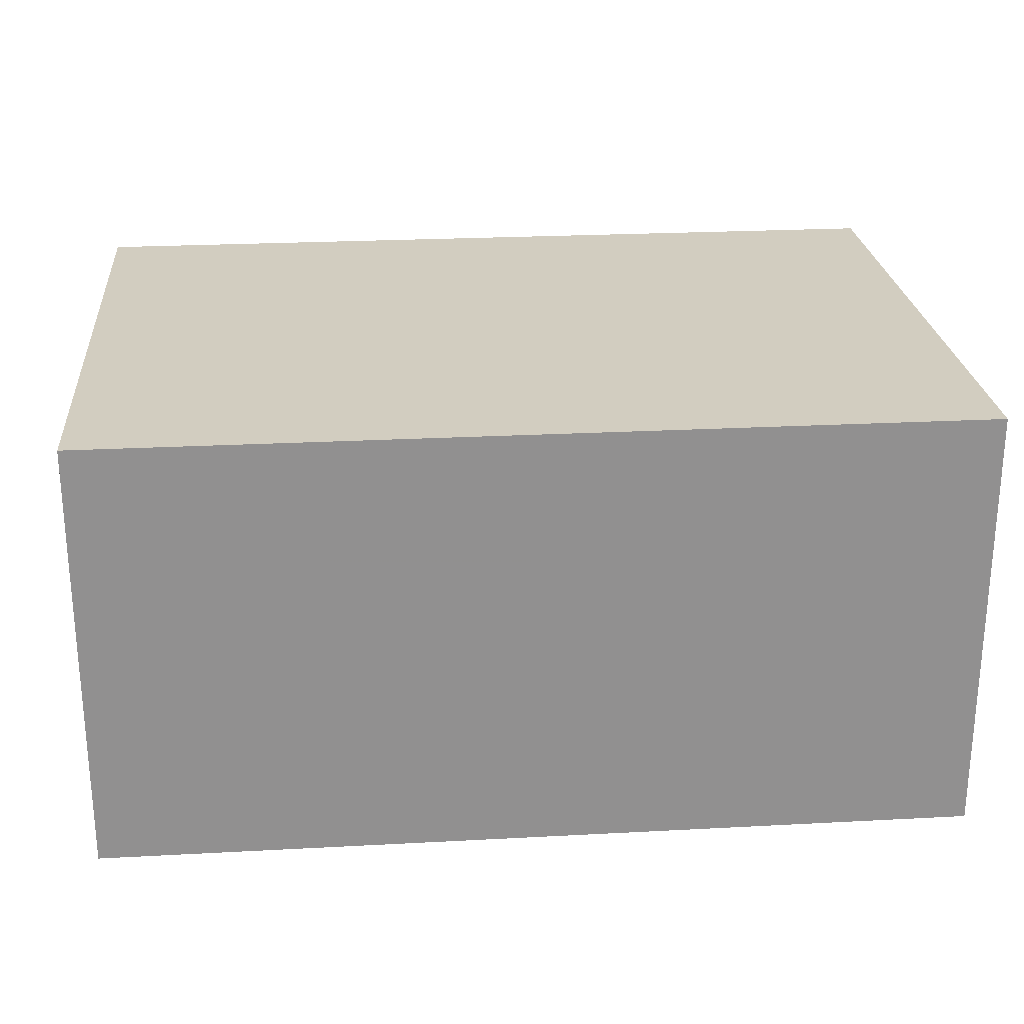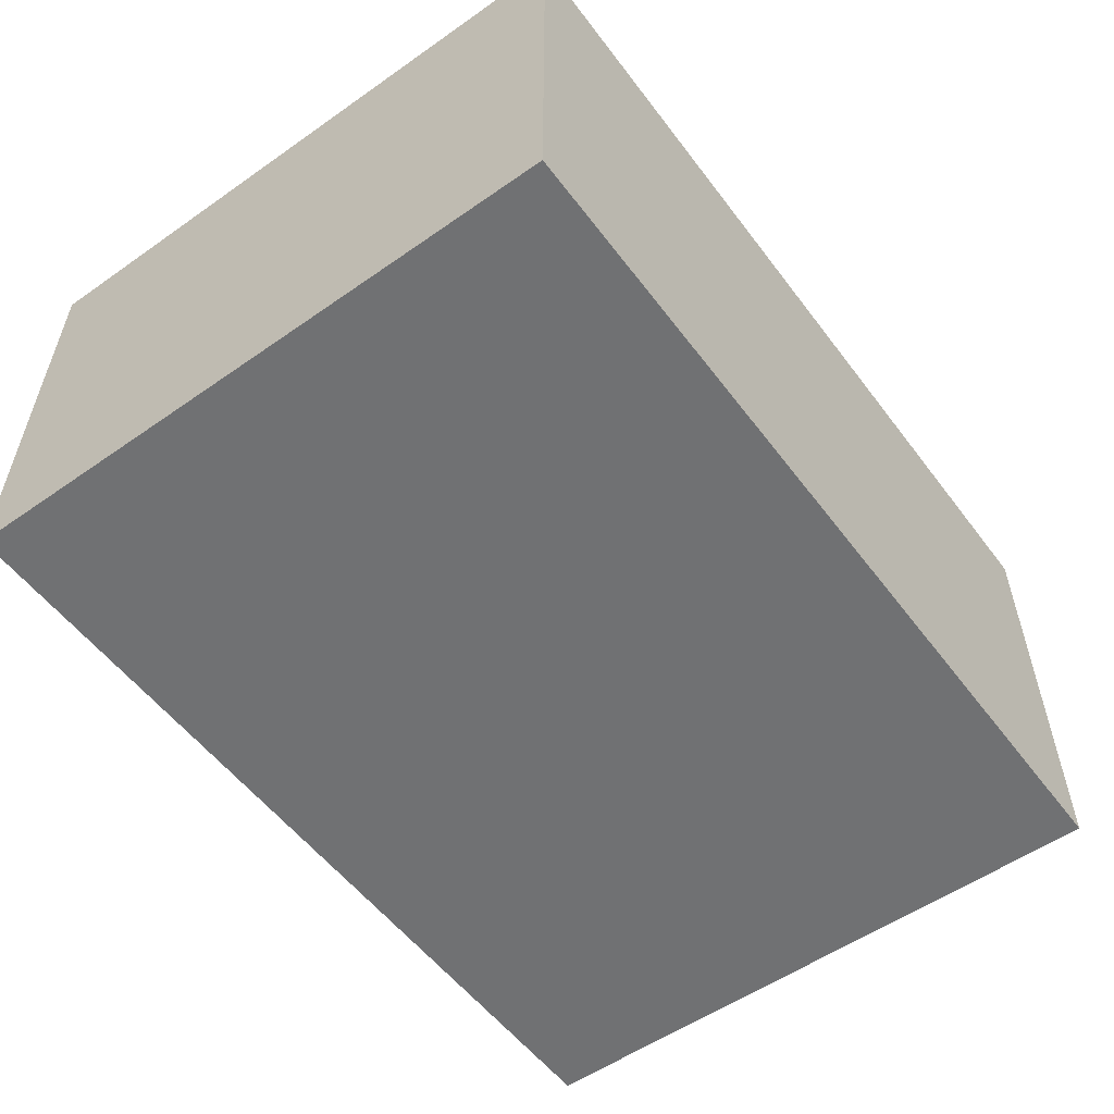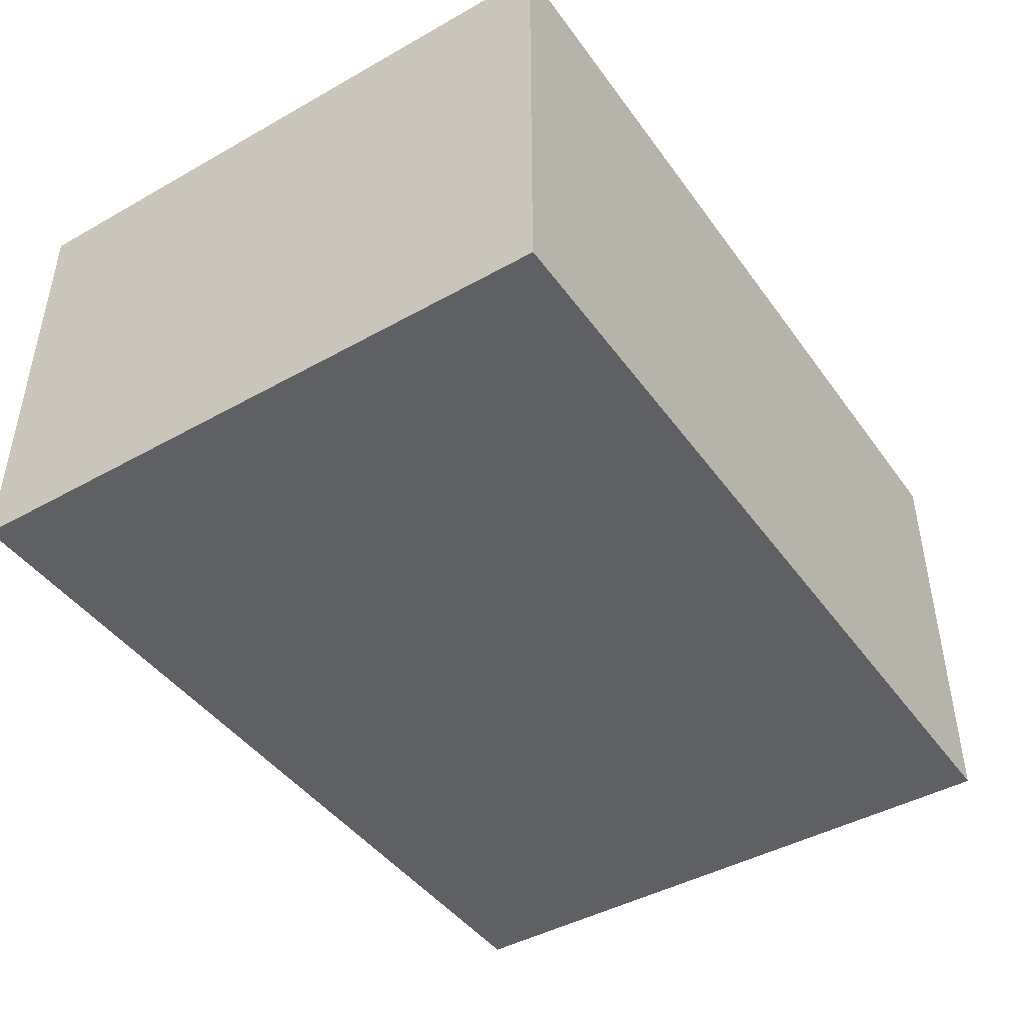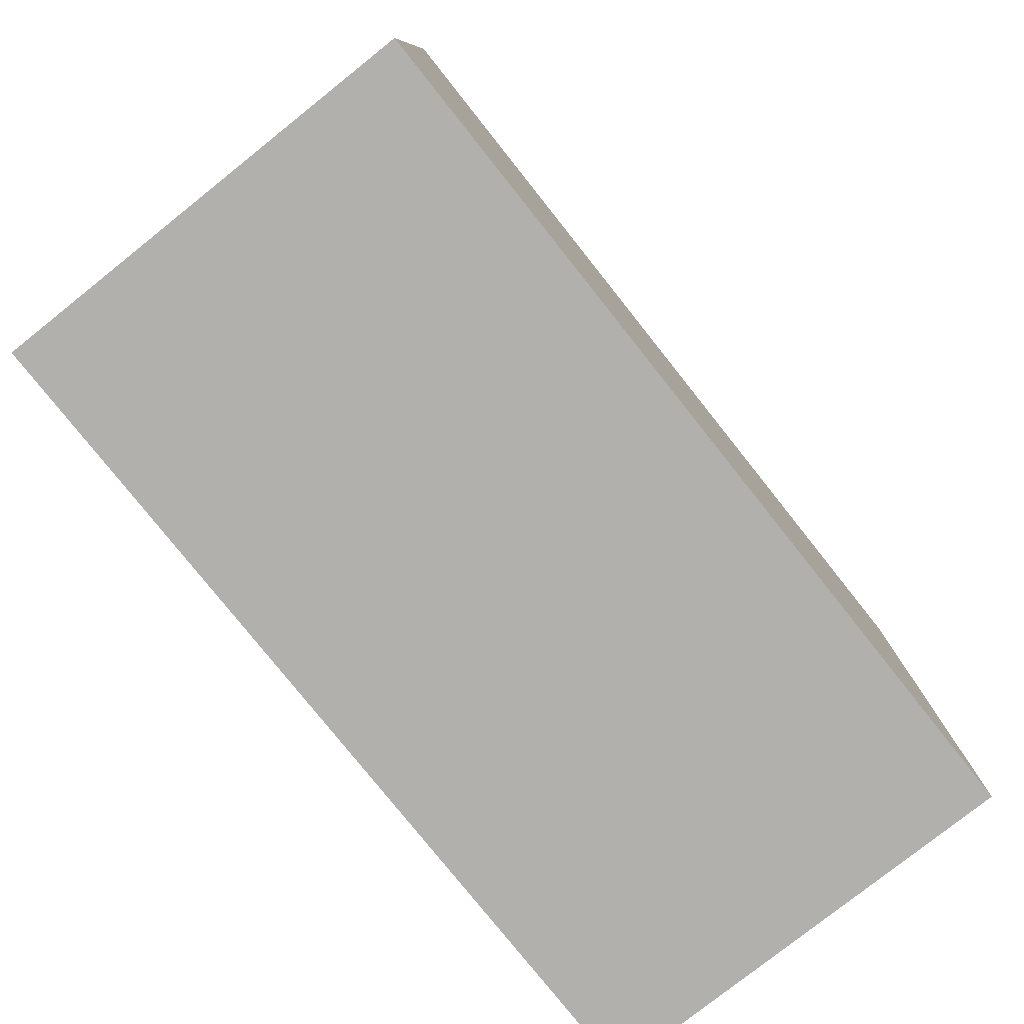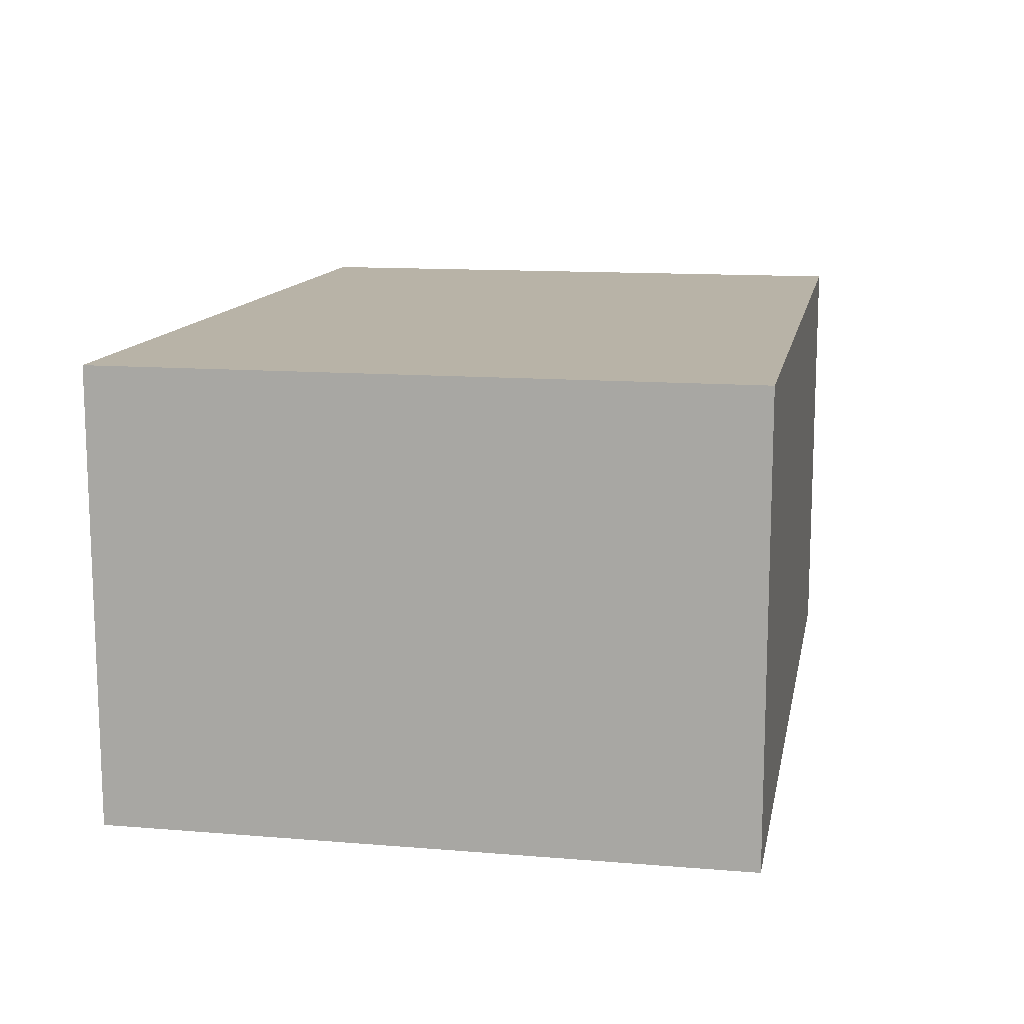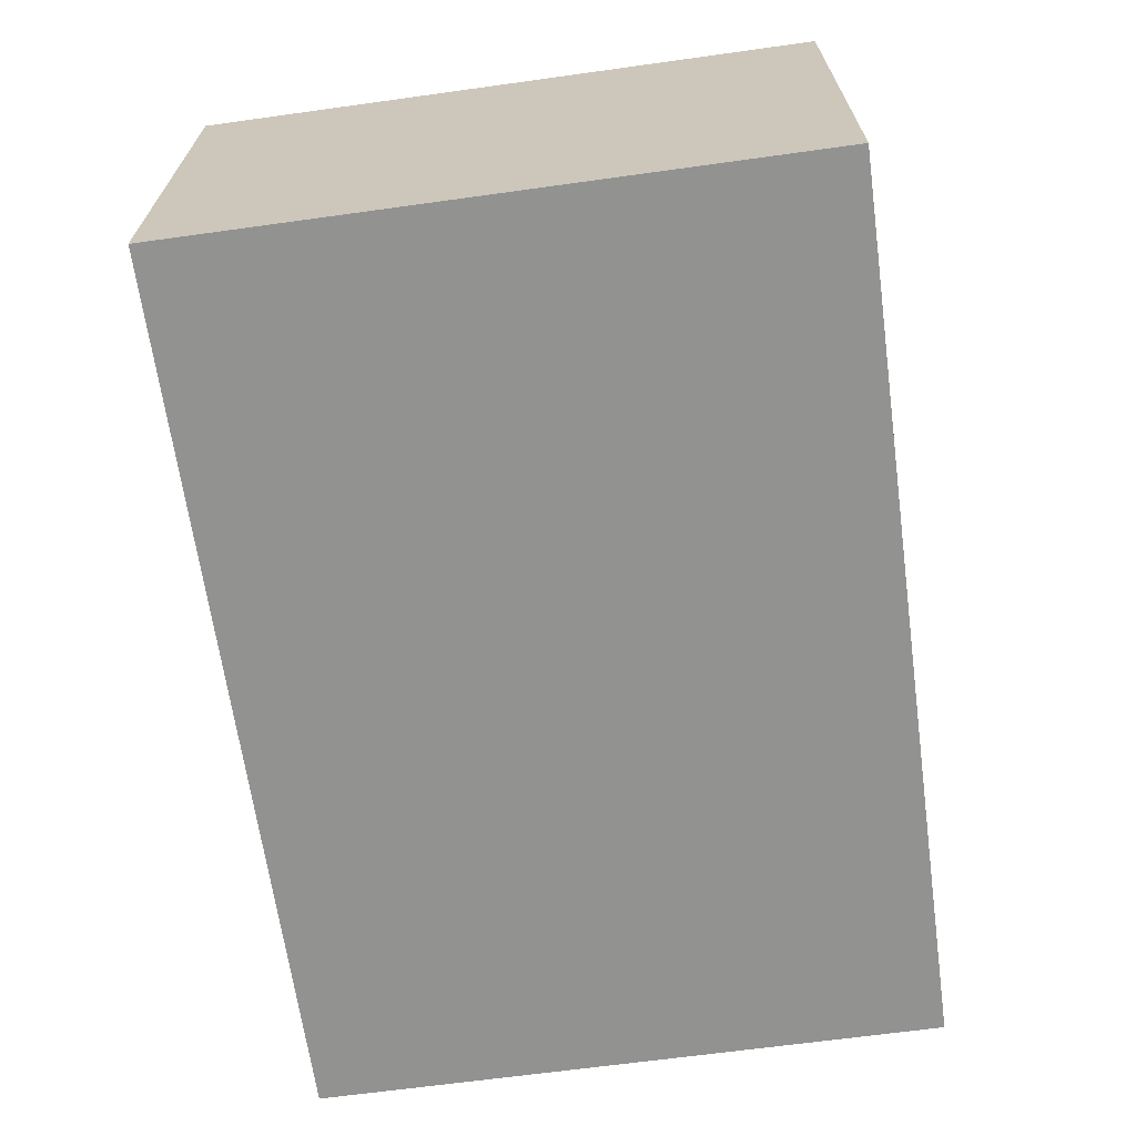
<metadata>
{"format":"obj","ext":"obj","renderer":"f3d","projection":"perspective","resolution":1024,"background":"white","views":[{"elev":24.6,"azim":175.0,"up":"+Y"},{"elev":-55.1,"azim":126.4,"up":"+Y"},{"elev":-44.3,"azim":123.3,"up":"+Y"},{"elev":-78.6,"azim":-51.5,"up":"+Z"},{"elev":12.7,"azim":-79.2,"up":"+Y"},{"elev":-66.2,"azim":97.9,"up":"+Y"}]}
</metadata>
<code>
v 0 0 0
v 0 0 8.46
v 0 0 16.92
v 6 0 4.23
v 6 0 8.46
v 6 0 12.69
v 12 0 0
v 12 0 4.23
v 12 0 8.46
v 12 0 12.69
v 12 0 16.92
v 18 0 4.23
v 18 0 8.46
v 18 0 12.69
v 24 0 0
v 24 0 8.46
v 24 0 16.92
v 4 0 0
v 8 0 0
v 16 0 0
v 20 0 0
v 20 0 16.92
v 16 0 16.92
v 8 0 16.92
v 4 0 16.92
v 0 0 14.1
v 0 0 11.28
v 0 0 5.64
v 0 0 2.82
v 24 0 2.82
v 24 0 5.64
v 24 0 11.28
v 24 0 14.1
v 24 0 0
v 24 0 8.46
v 24 0 16.92
v 24 3 4.23
v 24 3 8.46
v 24 3 12.69
v 24 6 0
v 24 6 4.23
v 24 6 8.46
v 24 6 12.69
v 24 6 16.92
v 24 9 4.23
v 24 9 8.46
v 24 9 12.69
v 24 12 0
v 24 12 8.46
v 24 12 16.92
v 24 2 0
v 24 4 0
v 24 8 0
v 24 10 0
v 24 10 16.92
v 24 8 16.92
v 24 4 16.92
v 24 2 16.92
v 24 0 14.1
v 24 0 11.28
v 24 0 5.64
v 24 0 2.82
v 24 12 2.82
v 24 12 5.64
v 24 12 11.28
v 24 12 14.1
v 24 12 0
v 24 12 8.46
v 24 12 16.92
v 18 12 4.23
v 18 12 8.46
v 18 12 12.69
v 12 12 0
v 12 12 4.23
v 12 12 8.46
v 12 12 12.69
v 12 12 16.92
v 6 12 4.23
v 6 12 8.46
v 6 12 12.69
v 0 12 0
v 0 12 8.46
v 0 12 16.92
v 20 12 0
v 16 12 0
v 8 12 0
v 4 12 0
v 4 12 16.92
v 8 12 16.92
v 16 12 16.92
v 20 12 16.92
v 24 12 14.1
v 24 12 11.28
v 24 12 5.64
v 24 12 2.82
v 0 12 2.82
v 0 12 5.64
v 0 12 11.28
v 0 12 14.1
v 0 12 0
v 0 12 8.46
v 0 12 16.92
v 0 9 4.23
v 0 9 8.46
v 0 9 12.69
v 0 6 0
v 0 6 4.23
v 0 6 8.46
v 0 6 12.69
v 0 6 16.92
v 0 3 4.23
v 0 3 8.46
v 0 3 12.69
v 0 0 0
v 0 0 8.46
v 0 0 16.92
v 0 10 0
v 0 8 0
v 0 4 0
v 0 2 0
v 0 2 16.92
v 0 4 16.92
v 0 8 16.92
v 0 10 16.92
v 0 0 2.82
v 0 0 5.64
v 0 0 11.28
v 0 0 14.1
v 0 12 14.1
v 0 12 11.28
v 0 12 5.64
v 0 12 2.82
v 0 0 0
v 12 0 0
v 24 0 0
v 6 3 0
v 12 3 0
v 18 3 0
v 0 6 0
v 6 6 0
v 12 6 0
v 18 6 0
v 24 6 0
v 6 9 0
v 12 9 0
v 18 9 0
v 0 12 0
v 12 12 0
v 24 12 0
v 20 0 0
v 16 0 0
v 8 0 0
v 4 0 0
v 24 10 0
v 24 8 0
v 24 4 0
v 24 2 0
v 4 12 0
v 8 12 0
v 16 12 0
v 20 12 0
v 0 2 0
v 0 4 0
v 0 8 0
v 0 10 0
v 0 0 16.92
v 0 6 16.92
v 0 12 16.92
v 6 3 16.92
v 6 6 16.92
v 6 9 16.92
v 12 0 16.92
v 12 3 16.92
v 12 6 16.92
v 12 9 16.92
v 12 12 16.92
v 18 3 16.92
v 18 6 16.92
v 18 9 16.92
v 24 0 16.92
v 24 6 16.92
v 24 12 16.92
v 4 0 16.92
v 8 0 16.92
v 16 0 16.92
v 20 0 16.92
v 24 2 16.92
v 24 4 16.92
v 24 8 16.92
v 24 10 16.92
v 20 12 16.92
v 16 12 16.92
v 8 12 16.92
v 4 12 16.92
v 0 10 16.92
v 0 8 16.92
v 0 4 16.92
v 0 2 16.92
f 9 5 4
f 10 6 5
f 13 9 8
f 14 10 9
f 29 1 18
f 29 4 28
f 4 29 18
f 19 7 8
f 4 5 28
f 7 20 8
f 18 19 4
f 27 2 5
f 25 3 26
f 26 27 6
f 26 6 25
f 6 24 25
f 6 10 24
f 12 20 21
f 13 12 31
f 30 12 21
f 21 15 30
f 12 30 31
f 16 32 13
f 10 14 23
f 23 14 22
f 14 33 22
f 33 17 22
f 32 33 14
f 42 38 37
f 43 39 38
f 46 42 41
f 47 43 42
f 62 34 51
f 62 37 61
f 37 62 51
f 52 40 41
f 37 38 61
f 40 53 41
f 51 52 37
f 60 35 38
f 58 36 59
f 59 60 39
f 59 39 58
f 39 57 58
f 39 43 57
f 45 53 54
f 46 45 64
f 63 45 54
f 54 48 63
f 45 63 64
f 49 65 46
f 43 47 56
f 56 47 55
f 47 66 55
f 66 50 55
f 65 66 47
f 75 71 70
f 76 72 71
f 79 75 74
f 80 76 75
f 95 67 84
f 95 70 94
f 70 95 84
f 85 73 74
f 70 71 94
f 73 86 74
f 84 85 70
f 93 68 71
f 91 69 92
f 92 93 72
f 92 72 91
f 72 90 91
f 72 76 90
f 78 86 87
f 79 78 97
f 96 78 87
f 87 81 96
f 78 96 97
f 82 98 79
f 76 80 89
f 89 80 88
f 80 99 88
f 99 83 88
f 98 99 80
f 108 104 103
f 109 105 104
f 112 108 107
f 113 109 108
f 132 100 117
f 132 103 131
f 103 132 117
f 118 106 107
f 103 104 131
f 106 119 107
f 117 118 103
f 130 101 104
f 124 102 129
f 129 130 105
f 129 105 124
f 105 123 124
f 105 109 123
f 111 119 120
f 112 111 126
f 125 111 120
f 120 114 125
f 111 125 126
f 115 127 112
f 109 113 122
f 122 113 121
f 113 128 121
f 128 116 121
f 127 128 113
f 141 137 136
f 142 138 137
f 145 141 140
f 146 142 141
f 153 133 162
f 153 136 152
f 136 153 162
f 163 139 140
f 136 137 152
f 139 164 140
f 162 163 136
f 151 134 137
f 157 135 150
f 150 151 138
f 150 138 157
f 138 156 157
f 138 142 156
f 144 164 165
f 145 144 159
f 158 144 165
f 165 147 158
f 144 158 159
f 148 160 145
f 142 146 155
f 155 146 154
f 146 161 154
f 161 149 154
f 160 161 146
f 174 170 169
f 175 171 170
f 178 174 173
f 179 175 174
f 198 166 183
f 198 169 197
f 169 198 183
f 184 172 173
f 169 170 197
f 172 185 173
f 183 184 169
f 196 167 170
f 194 168 195
f 195 196 171
f 195 171 194
f 171 193 194
f 171 175 193
f 177 185 186
f 178 177 188
f 187 177 186
f 186 180 187
f 177 187 188
f 181 189 178
f 175 179 192
f 192 179 191
f 179 190 191
f 190 182 191
f 189 190 179
f 9 4 8
f 10 5 9
f 13 8 12
f 14 9 13
f 19 8 4
f 5 2 28
f 20 12 8
f 27 5 6
f 10 11 24
f 13 31 16
f 32 14 13
f 10 23 11
f 42 37 41
f 43 38 42
f 46 41 45
f 47 42 46
f 52 41 37
f 38 35 61
f 53 45 41
f 60 38 39
f 43 44 57
f 46 64 49
f 65 47 46
f 43 56 44
f 75 70 74
f 76 71 75
f 79 74 78
f 80 75 79
f 85 74 70
f 71 68 94
f 86 78 74
f 93 71 72
f 76 77 90
f 79 97 82
f 98 80 79
f 76 89 77
f 108 103 107
f 109 104 108
f 112 107 111
f 113 108 112
f 118 107 103
f 104 101 131
f 119 111 107
f 130 104 105
f 109 110 123
f 112 126 115
f 127 113 112
f 109 122 110
f 141 136 140
f 142 137 141
f 145 140 144
f 146 141 145
f 163 140 136
f 137 134 152
f 164 144 140
f 151 137 138
f 142 143 156
f 145 159 148
f 160 146 145
f 142 155 143
f 174 169 173
f 175 170 174
f 178 173 177
f 179 174 178
f 184 173 169
f 170 167 197
f 185 177 173
f 196 170 171
f 175 176 193
f 178 188 181
f 189 179 178
f 175 192 176

</code>
